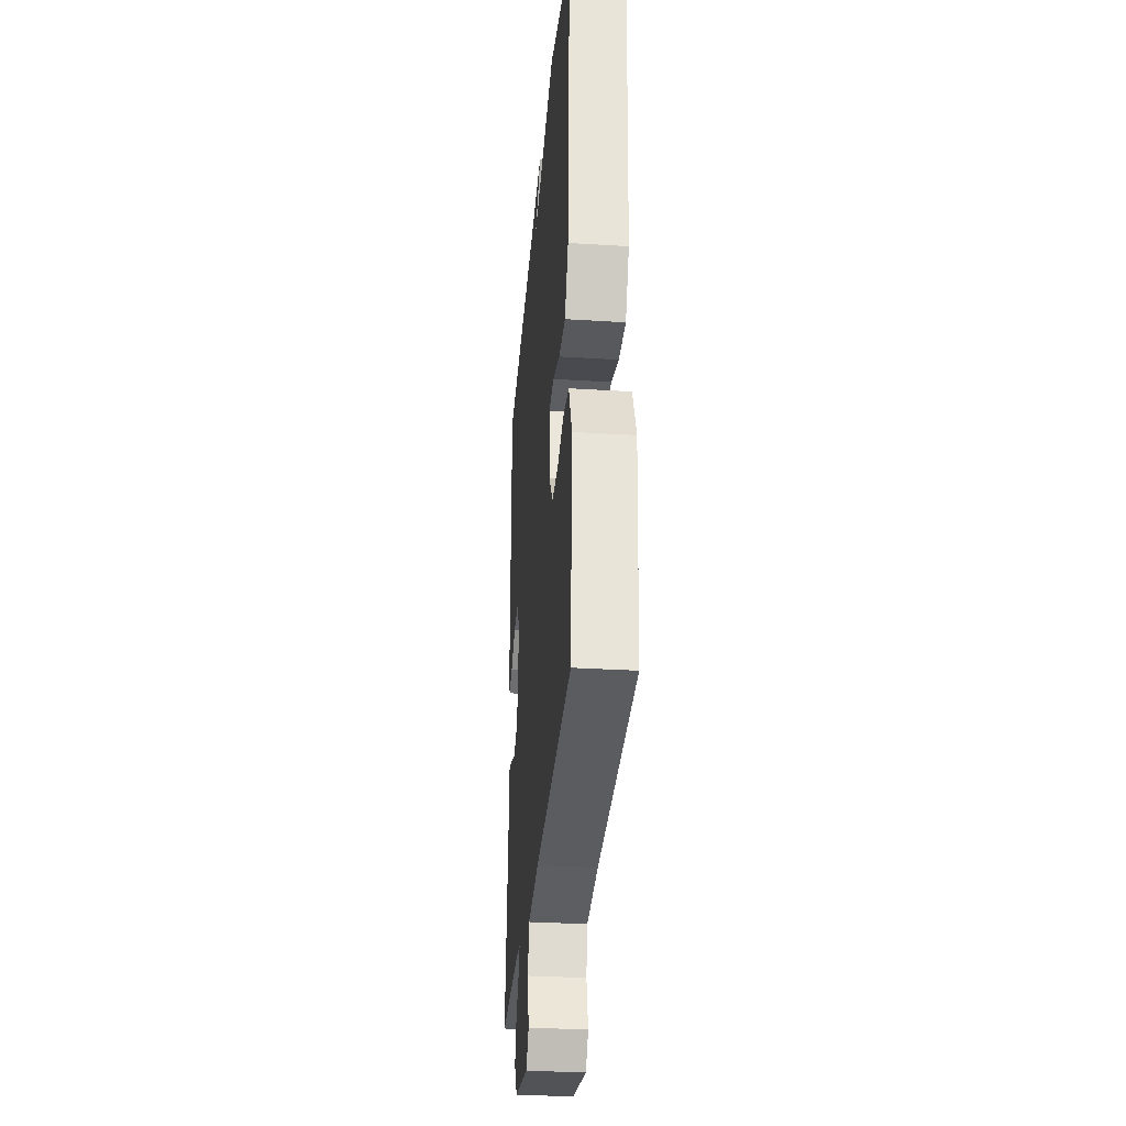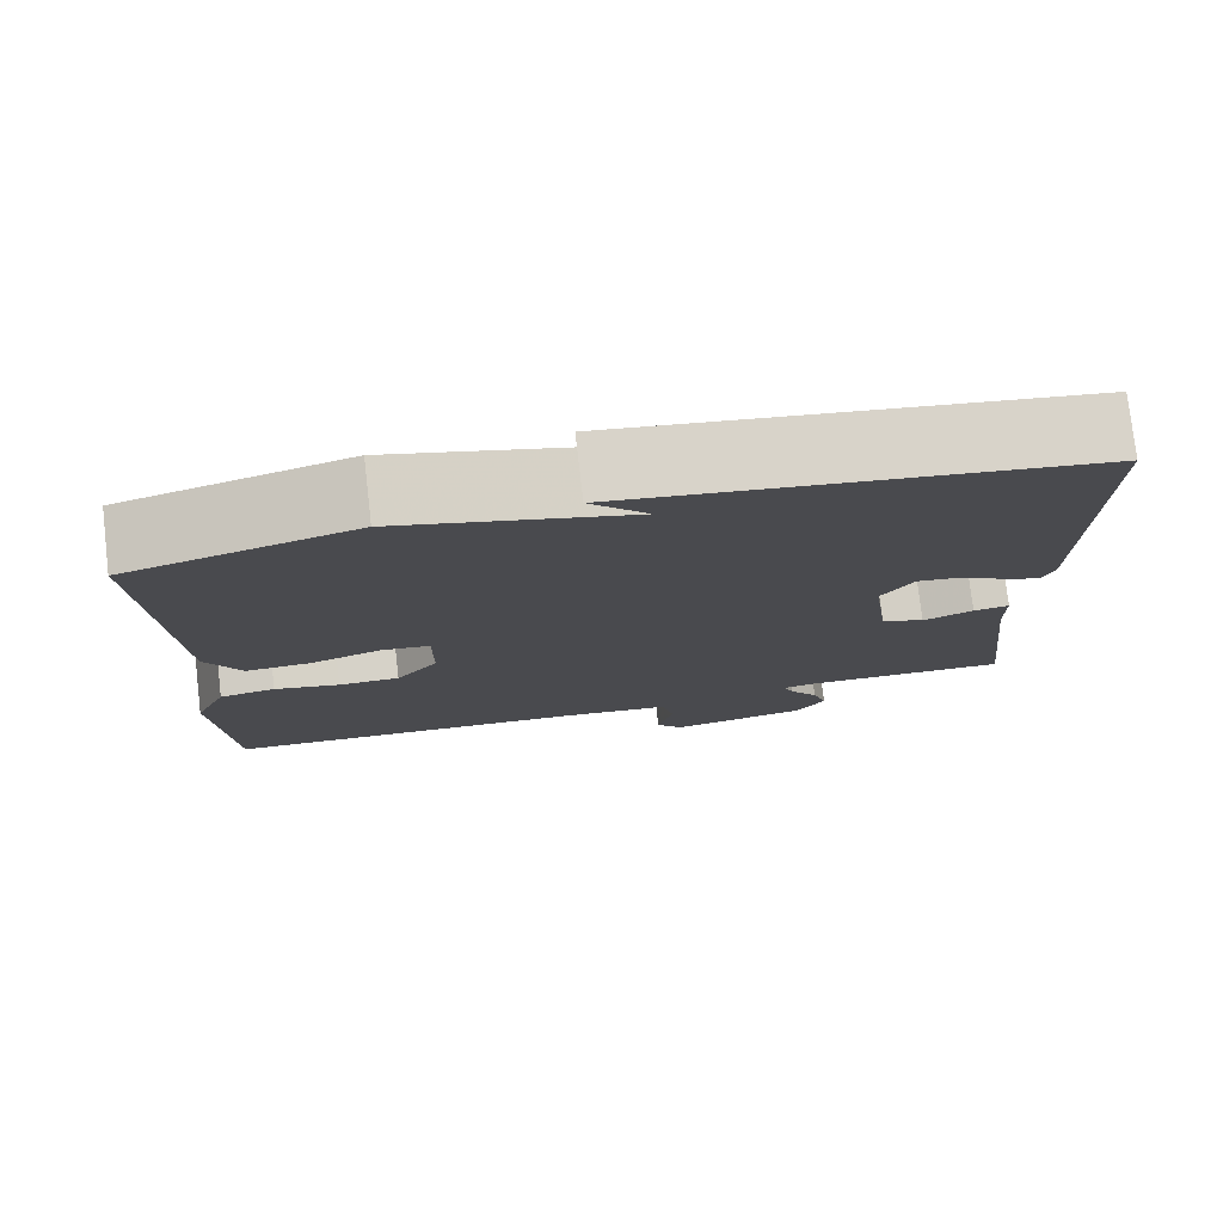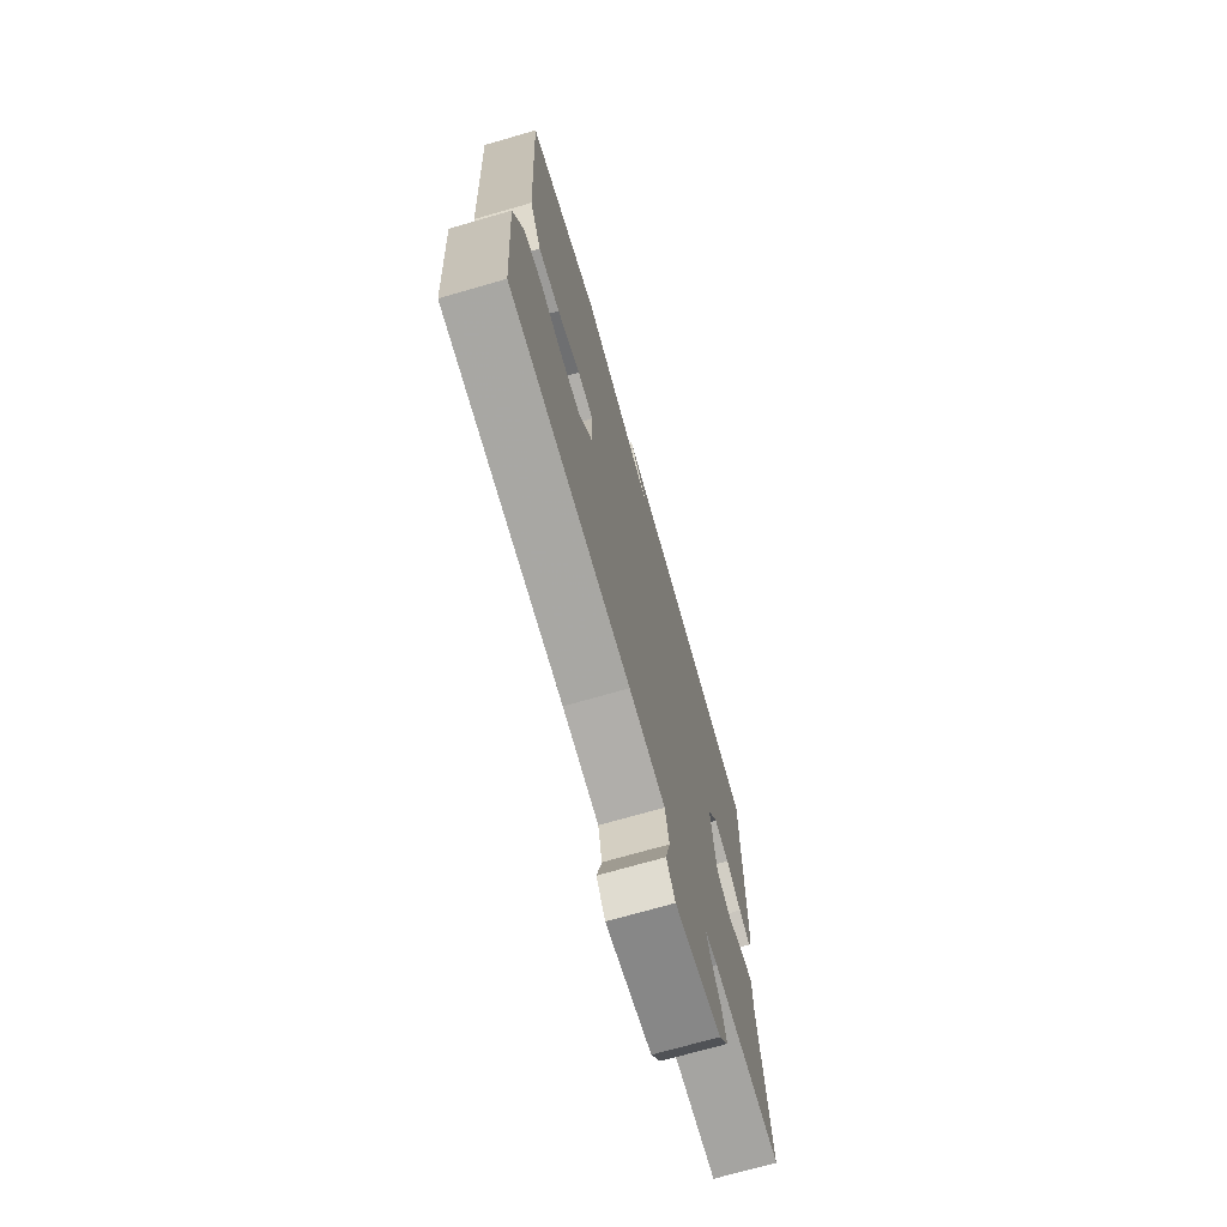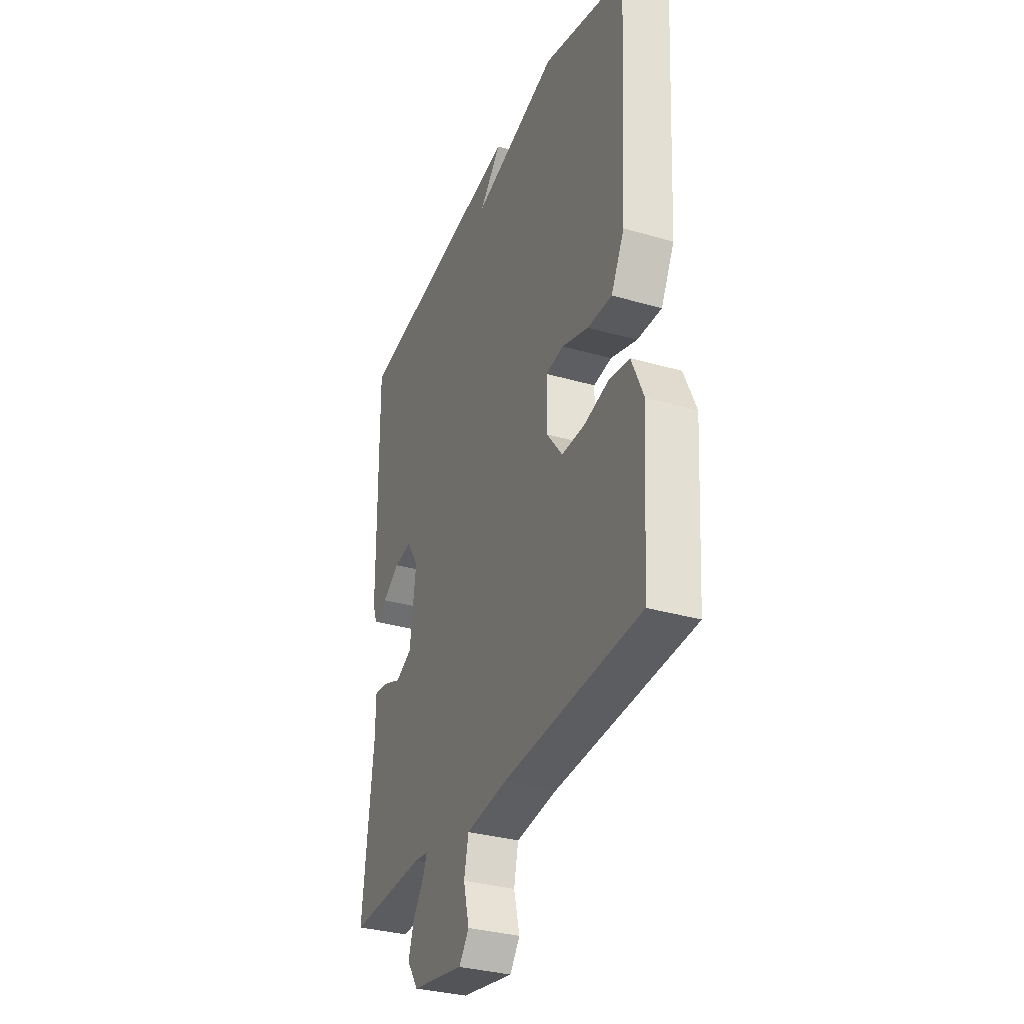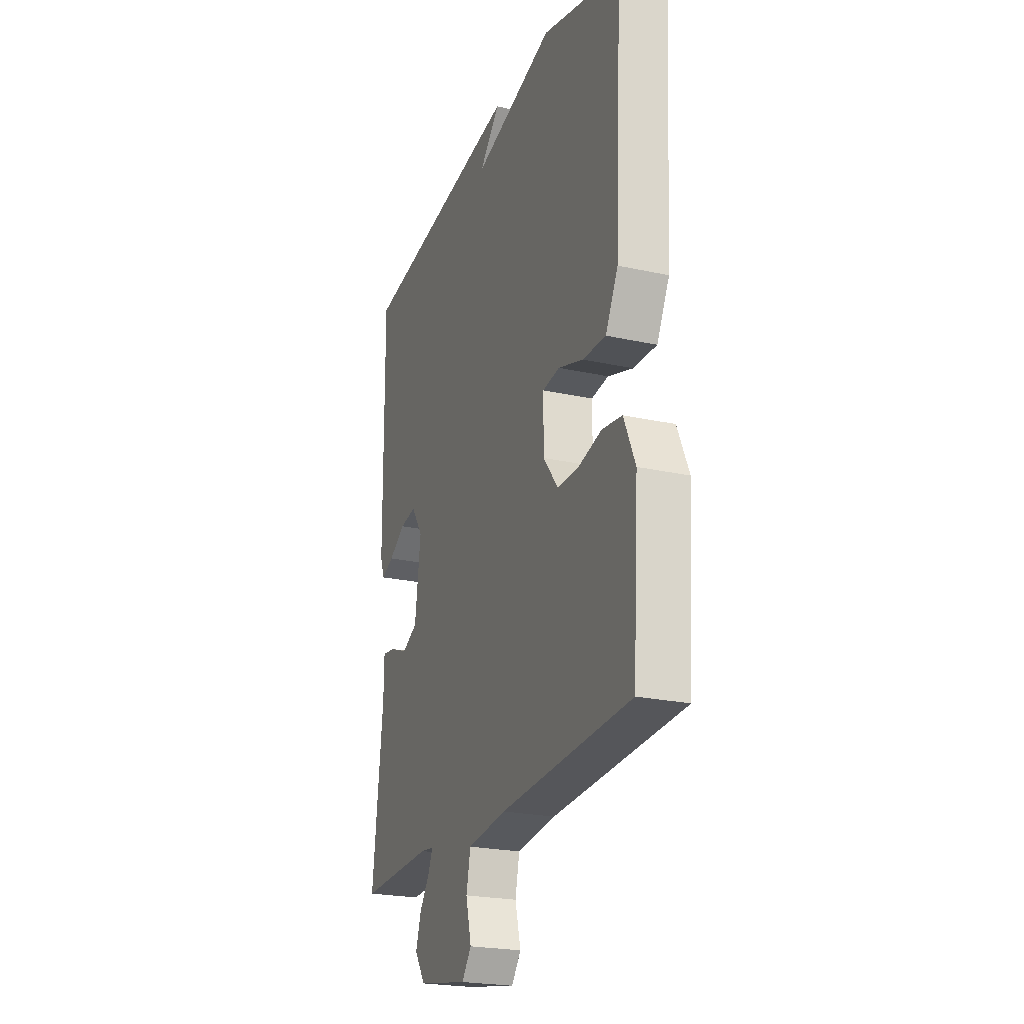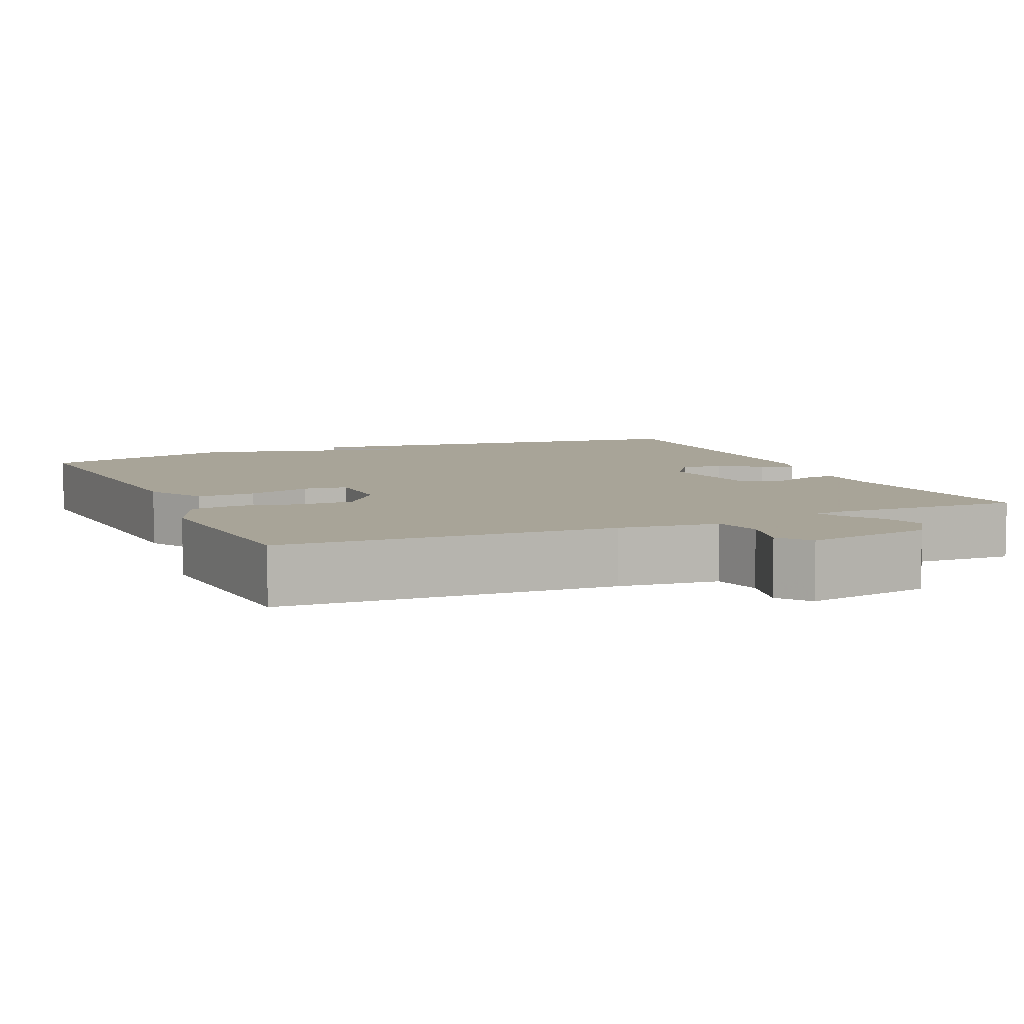
<metadata>
{"format":"obj","ext":"obj","renderer":"f3d","projection":"perspective","resolution":1024,"background":"white","views":[{"elev":-31.8,"azim":85.0,"up":"+Z"},{"elev":77.5,"azim":173.4,"up":"+Z"},{"elev":-71.8,"azim":106.1,"up":"+Z"},{"elev":-32.8,"azim":68.1,"up":"+Z"},{"elev":-23.2,"azim":69.4,"up":"+Z"},{"elev":7.0,"azim":156.1,"up":"+Y"}]}
</metadata>
<code>
v -0.5 0.07 0.5
v 0.04 0.07 0.573
v -0.027 0.07 0.502
v 0.24 0.07 0.573
v 0.5 0.07 0.5
v 0.476 0.07 0.071
v 0.435 0.07 -0.007
v 0.359 0.07 -0.004
v 0.277 0.07 0.023
v 0.221 0.07 0.016
v 0.221 0.07 -0.083
v 0.27 0.07 -0.146
v 0.341 0.07 -0.146
v 0.417 0.07 -0.128
v 0.482 0.07 -0.138
v 0.519 0.07 -0.222
v 0.5 0.07 -0.5
v 0.072 0.07 -0.522
v -0.056 0.07 -0.537
v -0.07 0.07 -0.6
v -0.052 0.07 -0.672
v -0.083 0.07 -0.713
v -0.246 0.07 -0.684
v -0.281 0.07 -0.633
v -0.264 0.07 -0.579
v -0.23 0.07 -0.531
v -0.217 0.07 -0.499
v -0.26 0.07 -0.493
v -0.5 0.07 -0.5
v -0.466 0.07 -0.205
v -0.465 0.07 -0.127
v -0.423 0.07 -0.133
v -0.364 0.07 -0.156
v -0.313 0.07 -0.131
v -0.294 0.07 0.01
v -0.332 0.07 0.067
v -0.386 0.07 0.059
v -0.44 0.07 0.025
v -0.481 0.07 0.008
v -0.495 0.07 0.046
v -0.5 0 0.5
v 0.04 0 0.573
v -0.027 0 0.502
v 0.24 0 0.573
v 0.5 0 0.5
v 0.476 0 0.071
v 0.435 0 -0.007
v 0.359 0 -0.004
v 0.277 0 0.023
v 0.221 0 0.016
v 0.221 0 -0.083
v 0.27 0 -0.146
v 0.341 0 -0.146
v 0.417 0 -0.128
v 0.482 0 -0.138
v 0.519 0 -0.222
v 0.5 0 -0.5
v 0.072 0 -0.522
v -0.056 0 -0.537
v -0.07 0 -0.6
v -0.052 0 -0.672
v -0.083 0 -0.713
v -0.246 0 -0.684
v -0.281 0 -0.633
v -0.264 0 -0.579
v -0.23 0 -0.531
v -0.217 0 -0.499
v -0.26 0 -0.493
v -0.5 0 -0.5
v -0.466 0 -0.205
v -0.465 0 -0.127
v -0.423 0 -0.133
v -0.364 0 -0.156
v -0.313 0 -0.131
v -0.294 0 0.01
v -0.332 0 0.067
v -0.386 0 0.059
v -0.44 0 0.025
v -0.481 0 0.008
v -0.495 0 0.046
f 39 40 1
f 38 39 1
f 37 38 1
f 36 37 1
f 35 36 1
f 30 31 32 33
f 28 29 30 33
f 27 28 33 34
f 24 25 26
f 23 24 26
f 22 23 26
f 21 22 26
f 20 21 26
f 19 20 26 27
f 27 34 35
f 19 27 35
f 18 19 35
f 16 17 18
f 15 16 18
f 14 15 18
f 13 14 18
f 7 8 9
f 6 7 9
f 5 6 9
f 4 5 9
f 3 4 9
f 3 9 10
f 1 2 3
f 1 3 10 11
f 1 11 12
f 35 1 12
f 18 35 12
f 12 13 18
f 41 80 79
f 41 79 78
f 41 78 77
f 41 77 76
f 41 76 75
f 73 72 71 70
f 73 70 69 68
f 74 73 68 67
f 66 65 64
f 66 64 63
f 66 63 62
f 66 62 61
f 66 61 60
f 67 66 60 59
f 75 74 67
f 75 67 59
f 75 59 58
f 58 57 56
f 58 56 55
f 58 55 54
f 58 54 53
f 49 48 47
f 49 47 46
f 49 46 45
f 49 45 44
f 49 44 43
f 50 49 43
f 43 42 41
f 51 50 43 41
f 52 51 41
f 52 41 75
f 52 75 58
f 58 53 52
f 1 41 42 2
f 2 42 43 3
f 3 43 44 4
f 4 44 45 5
f 5 45 46 6
f 6 46 47 7
f 7 47 48 8
f 8 48 49 9
f 9 49 50 10
f 10 50 51 11
f 11 51 52 12
f 12 52 53 13
f 13 53 54 14
f 14 54 55 15
f 15 55 56 16
f 16 56 57 17
f 17 57 58 18
f 18 58 59 19
f 19 59 60 20
f 20 60 61 21
f 21 61 62 22
f 22 62 63 23
f 23 63 64 24
f 24 64 65 25
f 25 65 66 26
f 26 66 67 27
f 27 67 68 28
f 28 68 69 29
f 29 69 70 30
f 30 70 71 31
f 31 71 72 32
f 32 72 73 33
f 33 73 74 34
f 34 74 75 35
f 35 75 76 36
f 36 76 77 37
f 37 77 78 38
f 38 78 79 39
f 39 79 80 40
f 40 80 41 1

</code>
